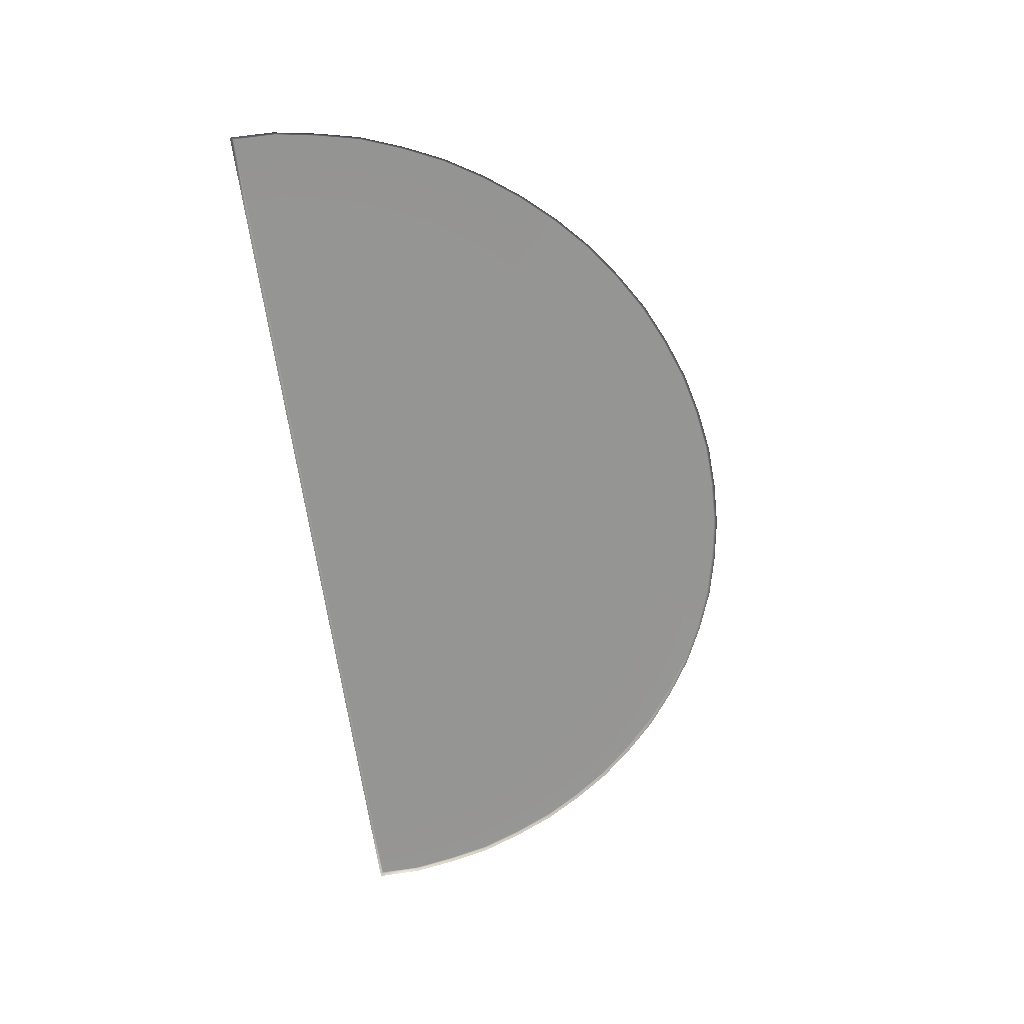
<metadata>
{"format":"obj","ext":"obj","renderer":"f3d","projection":"perspective","resolution":1024,"background":"white","views":[{"elev":-67.4,"azim":98.2,"up":"+Y"}]}
</metadata>
<code>
g ENV_S04_BasketFall_CentralPlatform_Vinyl_MO
v 2.826 3.3 -4.171
v 2.804 3.3 -2.873
v 1.429 3.3 -4.171
v 2.804 3.3 -2.873
v 1.415 3.3 -2.873
v 1.429 3.3 -4.171
v 1.429 3.3 -4.171
v 1.415 3.3 -2.873
v 2.193e-05 3.3 -4.171
v -1.415 3.3 -2.873
v -1.429 3.3 -4.171
v 2.193e-05 3.3 -4.171
v -2.804 3.3 -2.873
v -2.826 3.3 -4.171
v -1.415 3.3 -2.873
v -2.804 3.3 -2.873
v -1.429 3.3 -4.171
v 2.193e-05 3.3 -2.873
v 2.193e-05 3.3 -4.171
v 1.415 3.3 -2.873
v 4.284 3.3 -2.873
v 2.804 3.3 -2.873
v 4.241 3.3 -4.171
v 2.804 3.3 -2.873
v 2.826 3.3 -4.171
v -2.826 3.3 -4.171
v -2.804 3.3 -2.873
v -4.241 3.3 -4.171
v -2.78 3.3 -1.465
v -4.284 3.3 -2.873
v -2.78 3.3 -1.465
v -1.415 3.3 -2.873
v -1.399 3.3 -1.465
v -1.415 3.3 -2.873
v -4.284 3.3 -2.873
v -4.241 3.3 -4.171
v -4.332 3.3 -1.465
v -5.815 3.3 -1.465
v -5.629 3.3 -2.873
v -5.458 3.3 -4.171
v -7.198 3.3 -2.183
v -6.936 3.3 -2.873
v -5.458 3.3 -4.171
v -4.241 3.3 -4.171
v -5.629 3.3 -2.873
v -4.332 3.3 -1.465
v 6.936 3.3 -2.873
v 5.629 3.3 -2.873
v 6.625 3.3 -3.543
v 4.332 3.3 -1.465
v 4.284 3.3 -2.873
v 5.458 3.3 -4.171
v 4.241 3.3 -4.171
v 5.629 3.3 -2.873
v 6.625 3.3 -3.543
v -6.625 3.3 -3.543
v -6.242 3.3 -4.171
v -5.458 3.3 -4.171
v 2.193e-05 3.3 -1.465
v -1.399 3.3 -1.465
v 2.193e-05 3.3 -2.873
v -1.399 3.3 -1.465
v -1.415 3.3 -2.873
v 2.193e-05 3.3 -2.873
v 1.415 3.3 -2.873
v 1.399 3.3 -1.465
v 2.193e-05 3.3 -1.465
v 2.193e-05 3.3 -2.873
v 2.804 3.3 -2.873
v 2.78 3.3 -1.465
v 2.78 3.3 -1.465
v 1.399 3.3 -1.465
v 4.284 3.3 -2.873
v 4.332 3.3 -1.465
v 2.78 3.3 -1.465
v 5.815 3.3 -1.465
v 4.332 3.3 -1.465
v 5.629 3.3 -2.873
v 7.363 3.3 -1.465
v 5.815 3.3 -1.465
v 7.197 3.3 -2.183
v 5.815 3.3 -1.465
v 5.629 3.3 -2.873
v 7.197 3.3 -2.183
v 2.845 3.3 -5.308
v 2.873 3.3 -6.936
v 3.543 3.3 -6.626
v 2.873 3.3 -6.936
v 2.845 3.3 -5.308
v 2.182 3.3 -7.19
v 2.845 3.3 -5.308
v 1.442 3.3 -5.308
v 2.182 3.3 -7.19
v 2.193e-05 3.3 -5.308
v 2.193e-05 3.3 -7.507
v 0.7377 3.3 -7.477
v 2.193e-05 3.3 -5.308
v -0.7351 3.3 -7.478
v 2.193e-05 3.3 -7.507
v -1.442 3.3 -5.308
v -2.18 3.3 -7.19
v -1.464 3.3 -7.363
v -2.845 3.3 -5.308
v -3.543 3.3 -6.63
v -2.873 3.3 -6.936
v -2.826 3.3 -4.171
v -1.442 3.3 -5.308
v -4.202 3.3 -5.308
v -1.429 3.3 -4.171
v -4.241 3.3 -4.171
v 2.193e-05 3.3 -5.308
v 2.193e-05 3.3 -4.171
v 1.429 3.3 -4.171
v 1.442 3.3 -5.308
v -5.308 3.3 -5.308
v 2.826 3.3 -4.171
v 2.845 3.3 -5.308
v 4.202 3.3 -5.308
v 4.241 3.3 -4.171
v 5.308 3.3 -5.308
v 5.458 3.3 -4.171
v 5.802 3.3 -4.735
v 6.242 3.3 -4.171
v -5.458 3.3 -4.171
v -5.802 3.3 -4.735
v -6.242 3.3 -4.171
v -4.202 3.3 -5.308
v -4.739 3.3 -5.808
v -4.171 3.3 -6.242
v -4.739 3.3 -5.808
v 8.963 3.3 -0.9105
v 8.982 3.3 -0.04668
v 7.485 3.3 -0.7647
v 8.982 3.3 -0.04668
v 7.501 3.3 -0.0464
v 7.485 3.3 -0.7647
v 2.613 3.3 -8.609
v 3.44 3.3 -8.305
v 2.182 3.3 -7.19
v 3.44 3.3 -8.305
v 2.873 3.3 -6.936
v 0.8834 3.3 -8.953
v 1.754 3.3 -8.816
v 0.7377 3.3 -7.477
v 1.754 3.3 -8.816
v 1.465 3.3 -7.363
v -2.61 3.3 -8.61
v -1.754 3.3 -8.816
v -2.18 3.3 -7.19
v -1.754 3.3 -8.816
v -1.464 3.3 -7.363
v -4.739 3.3 -5.808
v -5.308 3.3 -5.308
v -5.706 3.3 -6.955
v -5.308 3.3 -5.308
v -6.356 3.3 -6.356
v -7.932 3.3 -4.242
v -6.625 3.3 -3.543
v -8.305 3.3 -3.44
v -6.625 3.3 -3.543
v -6.936 3.3 -2.873
v -8.963 3.3 -0.9105
v -7.485 3.3 -0.7647
v -8.982 3.3 -0.04668
v -7.485 3.3 -0.7647
v -7.501 3.3 -0.0464
v 2.193e-05 3.3 -0.04668
v -1.426 3.3 -0.04668
v -1.399 3.3 -1.465
v 2.193e-05 3.3 -1.465
v 2.193e-05 3.3 -0.04668
v 2.193e-05 3.291 -0.01355
v -1.426 3.291 -0.01355
v -1.426 3.291 -0.01355
v -1.426 3.3 -0.04668
v 2.193e-05 3.231 0.01047
v -1.427 3.231 0.01047
v -1.399 3.3 -1.465
v -1.426 3.3 -0.04668
v -2.78 3.3 -1.465
v -1.426 3.3 -0.04668
v -2.832 3.3 -0.04668
v -1.426 3.291 -0.01355
v -2.833 3.291 -0.01355
v -1.427 3.231 0.01047
v -2.834 3.231 0.01047
v -2.78 3.3 -1.465
v -2.832 3.3 -0.04668
v -4.332 3.3 -1.465
v -2.832 3.3 -0.04668
v -4.413 3.3 -0.04668
v -2.833 3.291 -0.01355
v -4.413 3.3 -0.04668
v -4.415 3.291 -0.01355
v -2.834 3.231 0.01047
v -4.415 3.291 -0.01355
v -4.413 3.3 -0.04668
v -5.923 3.3 -0.04668
v -5.815 3.3 -1.465
v -4.413 3.3 -0.04668
v -5.815 3.3 -1.465
v -4.332 3.3 -1.465
v -5.923 3.3 -0.04668
v -4.415 3.291 -0.01355
v -5.926 3.291 -0.01355
v -4.415 3.291 -0.01355
v -5.928 3.231 0.01047
v -4.416 3.231 0.01047
v -5.926 3.291 -0.01355
v -7.485 3.3 -0.7647
v -7.363 3.3 -1.465
v -5.815 3.3 -1.465
v 8.982 3.3 -0.04668
v 8.963 3.3 -0.9105
v 8.998 3.291 -0.897
v 9.019 3.291 -0.01355
v 8.982 3.3 -0.04668
v 9.046 3.231 0.01047
v 9.023 3.231 -0.8873
v 9.046 3.231 0.01047
v 7.506 3.231 0.01047
v 9.019 3.291 -0.01355
v 8.998 3.291 -0.897
v 7.504 3.291 -0.01355
v 7.504 3.291 -0.01355
v 7.501 3.3 -0.0464
v 8.305 3.3 -3.44
v 7.932 3.3 -4.242
v 8.335 3.291 -3.452
v 7.932 3.3 -4.242
v 7.962 3.291 -4.257
v 8.358 3.231 -3.462
v 7.983 3.231 -4.269
v 6.948 3.3 -5.702
v 6.356 3.3 -6.356
v 6.974 3.291 -5.723
v 6.38 3.291 -6.38
v 6.397 3.231 -6.397
v 6.992 3.231 -5.739
v 5.73 3.291 -6.979
v 5.709 3.3 -6.954
v 5.013 3.291 -7.502
v 5.709 3.3 -6.954
v 4.994 3.3 -7.474
v 5.73 3.291 -6.979
v 5.745 3.231 -6.998
v 5.013 3.291 -7.502
v 5.026 3.231 -7.522
v 5.745 3.231 -6.998
v 3.452 3.291 -8.335
v 2.623 3.291 -8.641
v 3.462 3.231 -8.358
v 2.623 3.291 -8.641
v 2.63 3.231 -8.664
v 3.462 3.231 -8.358
v 2.613 3.3 -8.609
v 3.452 3.291 -8.335
v 3.44 3.3 -8.305
v 0.8865 3.291 -8.986
v 0.8889 3.231 -9.011
v 1.765 3.231 -8.872
v -1.754 3.3 -8.816
v -2.61 3.3 -8.61
v -1.76 3.291 -8.849
v -4.256 3.291 -7.964
v -4.267 3.231 -7.986
v -3.462 3.231 -8.358
v -6.998 3.231 -5.745
v -6.98 3.291 -5.73
v -7.522 3.231 -5.026
v -6.954 3.3 -5.709
v -7.501 3.291 -5.012
v -7.474 3.3 -4.994
v -6.98 3.291 -5.73
v -7.522 3.231 -5.026
v -7.962 3.291 -4.257
v -8.335 3.291 -3.452
v -7.983 3.231 -4.269
v -7.932 3.3 -4.242
v -8.305 3.3 -3.44
v -7.962 3.291 -4.257
v -8.335 3.291 -3.452
v -8.358 3.231 -3.462
v -7.983 3.231 -4.269
v -8.673 3.231 -2.631
v -8.65 3.291 -2.624
v -8.873 3.231 -1.765
v -8.982 3.3 -0.04668
v -7.501 3.3 -0.0464
v -7.504 3.291 -0.01355
v -9.019 3.291 -0.01355
v -7.504 3.291 -0.01355
v -9.045 3.231 0.01047
v -7.506 3.231 0.01047
v -9.019 3.291 -0.01355
v -9.045 3.231 0.01047
v -9.023 3.231 -0.8873
v -8.998 3.291 -0.897
v -8.982 3.3 -0.04668
v -8.963 3.3 -0.9105
v -7.501 3.3 -0.0464
v -5.923 3.3 -0.04668
v -5.926 3.291 -0.01355
v -7.504 3.291 -0.01355
v -5.926 3.291 -0.01355
v -7.506 3.231 0.01047
v -5.928 3.231 0.01047
v -7.504 3.291 -0.01355
v 7.506 3.231 0.01047
v 5.928 3.231 0.01047
v 7.504 3.291 -0.01355
v 5.926 3.291 -0.01355
v 7.504 3.291 -0.01355
v 5.924 3.3 -0.04668
v 7.501 3.3 -0.0464
v 5.926 3.291 -0.01355
v 5.924 3.3 -0.04668
v 7.485 3.3 -0.7647
v 5.815 3.3 -1.465
v 2.193e-05 3.231 0.01047
v 2.193e-05 3.291 -0.01355
v 1.427 3.231 0.01047
v 2.193e-05 3.3 -0.04668
v 1.426 3.3 -0.04668
v 1.426 3.291 -0.01355
v 2.193e-05 3.291 -0.01355
v 1.427 3.231 0.01047
v 2.193e-05 3.3 -0.04668
v 1.399 3.3 -1.465
v 2.193e-05 3.3 -1.465
v 1.426 3.291 -0.01355
v 1.426 3.3 -0.04668
v 2.832 3.3 -0.04668
v 2.834 3.291 -0.01355
v 2.832 3.3 -0.04668
v 1.427 3.231 0.01047
v 1.426 3.291 -0.01355
v 1.426 3.3 -0.04668
v 2.78 3.3 -1.465
v 1.399 3.3 -1.465
v 2.834 3.231 0.01047
v 1.427 3.231 0.01047
v 2.834 3.291 -0.01355
v 4.416 3.231 0.01047
v 2.834 3.231 0.01047
v 4.415 3.291 -0.01355
v 2.834 3.291 -0.01355
v 4.413 3.3 -0.04668
v 2.832 3.3 -0.04668
v 2.834 3.231 0.01047
v 4.415 3.291 -0.01355
v 2.832 3.3 -0.04668
v 4.332 3.3 -1.465
v 2.78 3.3 -1.465
v 5.928 3.231 0.01047
v 4.416 3.231 0.01047
v 5.926 3.291 -0.01355
v 4.415 3.291 -0.01355
v 5.924 3.3 -0.04668
v 4.416 3.231 0.01047
v 4.415 3.291 -0.01355
v 5.926 3.291 -0.01355
v 4.413 3.3 -0.04668
v 5.924 3.3 -0.04668
v -4.416 3.231 0.01047
v -4.415 3.291 -0.01355
v -2.834 3.231 0.01047
v 8.65 3.291 -2.624
v 8.618 3.3 -2.614
v 8.335 3.291 -3.452
v 8.618 3.3 -2.614
v 8.305 3.3 -3.44
v 8.65 3.291 -2.624
v 8.358 3.231 -3.462
v 8.673 3.231 -2.631
v 8.872 3.231 -1.765
v 8.618 3.3 -2.614
v 8.849 3.291 -1.76
v 8.816 3.3 -1.754
v 8.849 3.291 -1.76
v 8.872 3.231 -1.765
v 5.458 3.3 -4.171
v 6.242 3.3 -4.171
v 6.625 3.3 -3.543
v 5.629 3.3 -2.873
v 6.936 3.3 -2.873
v 7.197 3.3 -2.183
v 5.815 3.3 -1.465
v 7.363 3.3 -1.465
v 7.485 3.3 -0.7647
v 5.308 3.3 -5.308
v 4.202 3.3 -5.308
v 4.735 3.3 -5.802
v 4.171 3.3 -6.242
v 8.618 3.3 -2.614
v 8.816 3.3 -1.754
v 7.197 3.3 -2.183
v 7.363 3.3 -1.465
v 7.932 3.3 -4.242
v 8.305 3.3 -3.44
v 6.625 3.3 -3.543
v 6.936 3.3 -2.873
v 5.802 3.3 -4.735
v 5.308 3.3 -5.308
v 6.948 3.3 -5.702
v 6.356 3.3 -6.356
v 5.709 3.3 -6.954
v 4.735 3.3 -5.802
v 4.994 3.3 -7.474
v 4.171 3.3 -6.242
v 4.242 3.3 -7.934
v 4.994 3.3 -7.474
v 3.543 3.3 -6.626
v 4.171 3.3 -6.242
v -0.8803 3.3 -8.954
v 2.193e-05 3.3 -8.989
v -0.7351 3.3 -7.478
v 2.193e-05 3.3 -7.507
v -4.24 3.3 -7.935
v -3.44 3.3 -8.305
v -3.543 3.3 -6.63
v -2.873 3.3 -6.936
v -6.954 3.3 -5.709
v -5.802 3.3 -4.735
v -7.474 3.3 -4.994
v -6.242 3.3 -4.171
v -8.618 3.3 -2.614
v -7.198 3.3 -2.183
v -8.816 3.3 -1.754
v -7.363 3.3 -1.465
v 5.924 3.3 -0.04668
v 4.413 3.3 -0.04668
v 5.815 3.3 -1.465
v 4.332 3.3 -1.465
v 6.356 3.3 -6.356
v 6.38 3.291 -6.38
v 6.974 3.291 -5.723
v 6.992 3.231 -5.739
v 4.994 3.3 -7.474
v 4.242 3.3 -7.934
v 5.013 3.291 -7.502
v 4.258 3.291 -7.963
v 5.013 3.291 -7.502
v 4.258 3.291 -7.963
v 5.026 3.231 -7.522
v 4.27 3.231 -7.985
v 1.754 3.3 -8.816
v 0.8834 3.3 -8.953
v 1.76 3.291 -8.849
v 0.8865 3.291 -8.986
v 1.765 3.231 -8.872
v 2.193e-05 3.3 -8.989
v -0.8803 3.3 -8.954
v 2.193e-05 3.291 -9.022
v -0.8837 3.291 -8.987
v 2.193e-05 3.291 -9.022
v -0.8837 3.291 -8.987
v 2.193e-05 3.231 -9.046
v -0.8859 3.231 -9.011
v -2.61 3.3 -8.61
v -2.62 3.291 -8.642
v -1.76 3.291 -8.849
v -2.627 3.231 -8.665
v -1.765 3.231 -8.872
v -2.62 3.291 -8.642
v -3.44 3.3 -8.305
v -4.24 3.3 -7.935
v -3.453 3.291 -8.335
v -4.256 3.291 -7.964
v -3.462 3.231 -8.358
v -5.706 3.3 -6.955
v -6.356 3.3 -6.356
v -6.38 3.291 -6.38
v -5.727 3.291 -6.981
v -6.38 3.291 -6.38
v -5.743 3.231 -7
v -6.397 3.231 -6.397
v -8.65 3.291 -2.624
v -8.618 3.3 -2.614
v -8.849 3.291 -1.76
v -8.849 3.291 -1.76
v -8.873 3.231 -1.765
v -8.816 3.3 -1.754
v 8.618 3.3 -2.614
v 7.197 3.3 -2.183
v 8.305 3.3 -3.44
v 6.936 3.3 -2.873
v -8.618 3.3 -2.614
v -8.305 3.3 -3.44
v -7.198 3.3 -2.183
v -6.936 3.3 -2.873
v -8.305 3.3 -3.44
v -8.618 3.3 -2.614
v -8.335 3.291 -3.452
v -8.65 3.291 -2.624
v -8.358 3.231 -3.462
v -8.673 3.231 -2.631
v 7.502 3.291 -5.012
v 7.522 3.231 -5.026
v 7.983 3.231 -4.269
v 7.962 3.291 -4.257
v 7.932 3.3 -4.242
v 7.474 3.3 -4.994
v 7.932 3.3 -4.242
v 6.625 3.3 -3.543
v 7.474 3.3 -4.994
v 6.242 3.3 -4.171
v -7.932 3.3 -4.242
v -7.474 3.3 -4.994
v -6.625 3.3 -3.543
v -6.242 3.3 -4.171
v -7.474 3.3 -4.994
v -7.932 3.3 -4.242
v -7.501 3.291 -5.012
v -7.962 3.291 -4.257
v -7.522 3.231 -5.026
v -7.983 3.231 -4.269
v -6.356 3.3 -6.356
v -5.308 3.3 -5.308
v -6.954 3.3 -5.709
v -5.802 3.3 -4.735
v -6.356 3.3 -6.356
v -6.954 3.3 -5.709
v -6.38 3.291 -6.38
v -6.98 3.291 -5.73
v -6.397 3.231 -6.397
v -6.998 3.231 -5.745
v -5.706 3.3 -6.955
v -4.994 3.3 -7.474
v -4.739 3.3 -5.808
v -4.171 3.3 -6.242
v -4.994 3.3 -7.474
v -5.706 3.3 -6.955
v -5.012 3.291 -7.502
v -5.727 3.291 -6.981
v -5.026 3.231 -7.522
v -5.743 3.231 -7
v -5.012 3.291 -7.502
v -5.026 3.231 -7.522
v -4.267 3.231 -7.986
v -4.256 3.291 -7.964
v -4.24 3.3 -7.935
v -4.994 3.3 -7.474
v -4.24 3.3 -7.935
v -3.543 3.3 -6.63
v -4.994 3.3 -7.474
v -4.171 3.3 -6.242
v -3.453 3.291 -8.335
v -3.462 3.231 -8.358
v -2.627 3.231 -8.665
v -2.62 3.291 -8.642
v -2.61 3.3 -8.61
v -3.44 3.3 -8.305
v -2.61 3.3 -8.61
v -2.18 3.3 -7.19
v -3.44 3.3 -8.305
v -2.873 3.3 -6.936
v -1.76 3.291 -8.849
v -1.765 3.231 -8.872
v -0.8859 3.231 -9.011
v -0.8837 3.291 -8.987
v -0.8803 3.3 -8.954
v -1.754 3.3 -8.816
v -0.8803 3.3 -8.954
v -0.7351 3.3 -7.478
v -1.754 3.3 -8.816
v -1.464 3.3 -7.363
v 2.193e-05 3.291 -9.022
v 2.193e-05 3.231 -9.046
v 0.8889 3.231 -9.011
v 0.8865 3.291 -8.986
v 0.8834 3.3 -8.953
v 2.193e-05 3.3 -8.989
v 0.8834 3.3 -8.953
v 0.7377 3.3 -7.477
v 2.193e-05 3.3 -8.989
v 2.193e-05 3.3 -7.507
v 1.76 3.291 -8.849
v 1.765 3.231 -8.872
v 2.63 3.231 -8.664
v 2.623 3.291 -8.641
v 2.613 3.3 -8.609
v 1.754 3.3 -8.816
v 2.613 3.3 -8.609
v 2.182 3.3 -7.19
v 1.754 3.3 -8.816
v 1.465 3.3 -7.363
v 3.452 3.291 -8.335
v 3.462 3.231 -8.358
v 4.27 3.231 -7.985
v 4.258 3.291 -7.963
v 4.242 3.3 -7.934
v 3.44 3.3 -8.305
v 4.242 3.3 -7.934
v 3.543 3.3 -6.626
v 3.44 3.3 -8.305
v 2.873 3.3 -6.936
v 6.356 3.3 -6.356
v 5.308 3.3 -5.308
v 5.709 3.3 -6.954
v 4.735 3.3 -5.802
v 6.356 3.3 -6.356
v 5.709 3.3 -6.954
v 6.38 3.291 -6.38
v 5.73 3.291 -6.979
v 6.397 3.231 -6.397
v 5.745 3.231 -6.998
v 7.474 3.3 -4.994
v 6.242 3.3 -4.171
v 6.948 3.3 -5.702
v 5.802 3.3 -4.735
v 7.474 3.3 -4.994
v 6.948 3.3 -5.702
v 7.502 3.291 -5.012
v 6.974 3.291 -5.723
v 7.522 3.231 -5.026
v 6.992 3.231 -5.739
v 9.023 3.231 -0.8873
v 8.998 3.291 -0.897
v 8.872 3.231 -1.765
v 8.849 3.291 -1.76
v 8.963 3.3 -0.9105
v 8.816 3.3 -1.754
v 8.963 3.3 -0.9105
v 7.485 3.3 -0.7647
v 8.816 3.3 -1.754
v 7.363 3.3 -1.465
v -8.963 3.3 -0.9105
v -8.816 3.3 -1.754
v -7.485 3.3 -0.7647
v -7.363 3.3 -1.465
v -8.816 3.3 -1.754
v -8.963 3.3 -0.9105
v -8.849 3.291 -1.76
v -8.998 3.291 -0.897
v -8.873 3.231 -1.765
v -9.023 3.231 -0.8873
v -7.363 3.3 -1.465
v -7.198 3.3 -2.183
v -5.815 3.3 -1.465
v -5.629 3.3 -2.873
v -6.936 3.3 -2.873
v -6.625 3.3 -3.543
v -5.458 3.3 -4.171
v -4.202 3.3 -5.308
v -4.171 3.3 -6.242
v -3.543 3.3 -6.63
v -2.845 3.3 -5.308
v -2.873 3.3 -6.936
v -2.18 3.3 -7.19
v -1.442 3.3 -5.308
v -1.464 3.3 -7.363
v -0.7351 3.3 -7.478
v 2.193e-05 3.3 -5.308
v 1.442 3.3 -5.308
v 0.7377 3.3 -7.477
v 1.465 3.3 -7.363
v 2.182 3.3 -7.19
v 4.171 3.3 -6.242
v 4.202 3.3 -5.308
v 3.543 3.3 -6.626
v 2.845 3.3 -5.308
v -7.501 3.3 -0.0464
v -7.485 3.3 -0.7647
v -5.923 3.3 -0.04668
v -5.815 3.3 -1.465
g ENV_S04_BasketFall_CentralPlatform_Vinyl_MO_0
f 3 2 1
f 6 5 4
f 9 8 7
f 12 11 10
f 11 14 13
f 17 16 15
f 19 15 18
f 19 18 20
f 23 22 21
f 23 25 24
f 28 27 26
f 30 29 27
f 32 27 31
f 34 31 33
f 36 35 27
f 35 37 31
f 37 39 38
f 35 40 39
f 39 42 41
f 35 44 43
f 46 35 45
f 49 48 47
f 48 51 50
f 52 51 48
f 52 53 51
f 55 52 54
f 58 57 56
f 61 60 59
f 64 63 62
f 64 66 65
f 68 67 66
f 65 70 69
f 65 72 71
f 73 69 71
f 73 75 74
f 78 77 76
f 81 80 79
f 84 83 82
f 87 86 85
f 90 89 88
f 93 92 91
f 96 95 94
f 99 98 97
f 102 101 100
f 105 104 103
f 107 103 106
f 108 106 103
f 107 106 109
f 108 110 106
f 111 107 109
f 111 109 112
f 111 112 113
f 111 113 114
f 115 110 108
f 114 113 116
f 114 116 117
f 118 117 116
f 118 116 119
f 119 120 118
f 119 121 120
f 122 120 121
f 122 121 123
f 115 124 110
f 125 124 115
f 125 126 124
f 128 115 127
f 130 127 129
f 133 132 131
f 136 135 134
f 139 138 137
f 139 141 140
f 144 143 142
f 144 146 145
f 149 148 147
f 149 151 150
f 154 153 152
f 154 156 155
f 159 158 157
f 159 161 160
f 164 163 162
f 164 166 165
f 169 168 167
f 169 171 170
f 171 173 172
f 171 175 174
f 176 172 174
f 176 174 177
f 180 179 178
f 180 182 181
f 182 183 181
f 182 184 183
f 185 183 184
f 185 184 186
f 189 188 187
f 189 191 190
f 193 192 190
f 195 192 194
f 197 196 192
f 200 199 198
f 200 202 201
f 204 200 203
f 206 203 205
f 208 205 207
f 208 206 209
f 212 211 210
f 215 214 213
f 215 217 216
f 219 216 218
f 216 221 220
f 219 223 222
f 217 224 222
f 222 225 221
f 217 226 225
f 229 228 227
f 229 231 230
f 232 231 229
f 232 233 231
f 236 235 234
f 239 238 237
f 242 241 240
f 242 244 243
f 246 242 245
f 249 248 247
f 252 251 250
f 255 254 253
f 257 253 256
f 257 256 258
f 261 260 259
f 264 263 262
f 267 266 265
f 270 269 268
f 272 271 269
f 272 273 271
f 275 272 274
f 278 277 276
f 277 280 279
f 282 279 281
f 284 283 282
f 287 286 285
f 290 289 288
f 292 288 291
f 294 291 293
f 294 292 295
f 297 296 295
f 297 291 298
f 298 295 299
f 298 299 300
f 303 302 301
f 305 301 304
f 307 304 306
f 307 305 308
f 311 310 309
f 313 312 310
f 315 314 312
f 315 316 313
f 318 317 315
f 318 319 317
f 322 321 320
f 324 323 321
f 324 321 325
f 327 325 326
f 329 328 324
f 329 330 328
f 333 332 331
f 335 331 334
f 334 337 336
f 339 338 335
f 339 340 338
f 343 342 341
f 346 345 344
f 348 347 346
f 348 349 347
f 351 347 350
f 353 352 348
f 353 354 352
f 357 356 355
f 359 358 357
f 362 361 360
f 364 363 361
f 367 366 365
f 370 369 368
f 370 372 371
f 374 370 373
f 374 373 375
f 376 375 373
f 378 373 377
f 380 377 379
f 381 373 380
f 384 383 382
f 387 386 385
f 390 389 388
f 393 392 391
f 393 394 392
f 397 396 395
f 397 398 396
f 401 400 399
f 401 402 400
f 405 404 403
f 405 406 404
f 409 408 407
f 409 410 408
f 413 412 411
f 413 414 412
f 417 416 415
f 417 418 416
f 421 420 419
f 421 422 420
f 425 424 423
f 425 426 424
f 429 428 427
f 429 430 428
f 433 432 431
f 433 434 432
f 437 436 435
f 438 436 437
f 441 440 439
f 441 442 440
f 445 444 443
f 445 446 444
f 449 448 447
f 449 450 448
f 451 450 449
f 454 453 452
f 454 455 453
f 458 457 456
f 458 459 457
f 462 461 460
f 464 463 461
f 464 465 462
f 468 467 466
f 468 469 467
f 470 469 468
f 473 472 471
f 473 471 474
f 476 475 474
f 476 477 473
f 480 479 478
f 482 481 478
f 481 483 479
f 486 485 484
f 486 487 485
f 490 489 488
f 490 491 489
f 494 493 492
f 494 495 493
f 496 495 494
f 496 497 495
f 500 499 498
f 500 498 501
f 498 502 501
f 498 503 502
f 506 505 504
f 506 507 505
f 510 509 508
f 510 511 509
f 514 513 512
f 514 515 513
f 516 515 514
f 516 517 515
f 520 519 518
f 520 521 519
f 524 523 522
f 524 525 523
f 526 525 524
f 526 527 525
f 530 529 528
f 530 531 529
f 534 533 532
f 534 535 533
f 536 535 534
f 536 537 535
f 540 539 538
f 540 538 541
f 538 542 541
f 538 543 542
f 546 545 544
f 546 547 545
f 550 549 548
f 550 548 551
f 548 552 551
f 548 553 552
f 556 555 554
f 556 557 555
f 560 559 558
f 560 558 561
f 558 562 561
f 558 563 562
f 566 565 564
f 566 567 565
f 570 569 568
f 570 568 571
f 568 572 571
f 568 573 572
f 576 575 574
f 576 577 575
f 580 579 578
f 580 578 581
f 578 582 581
f 578 583 582
f 586 585 584
f 586 587 585
f 590 589 588
f 590 588 591
f 588 592 591
f 588 593 592
f 596 595 594
f 596 597 595
f 600 599 598
f 600 601 599
f 604 603 602
f 604 605 603
f 606 605 604
f 606 607 605
f 610 609 608
f 610 611 609
f 614 613 612
f 614 615 613
f 616 615 614
f 616 617 615
f 620 619 618
f 620 621 619
f 621 622 619
f 621 623 622
f 626 625 624
f 626 627 625
f 630 629 628
f 630 631 629
f 634 633 632
f 634 635 633
f 636 635 634
f 636 637 635
f 640 639 638
f 640 641 639
f 641 643 642
f 641 644 643
f 647 646 645
f 647 645 648
f 650 649 648
f 650 648 651
f 653 652 651
f 653 651 654
f 656 654 655
f 656 655 657
f 658 657 655
f 661 660 659
f 661 662 660
f 665 664 663
f 665 666 664

</code>
